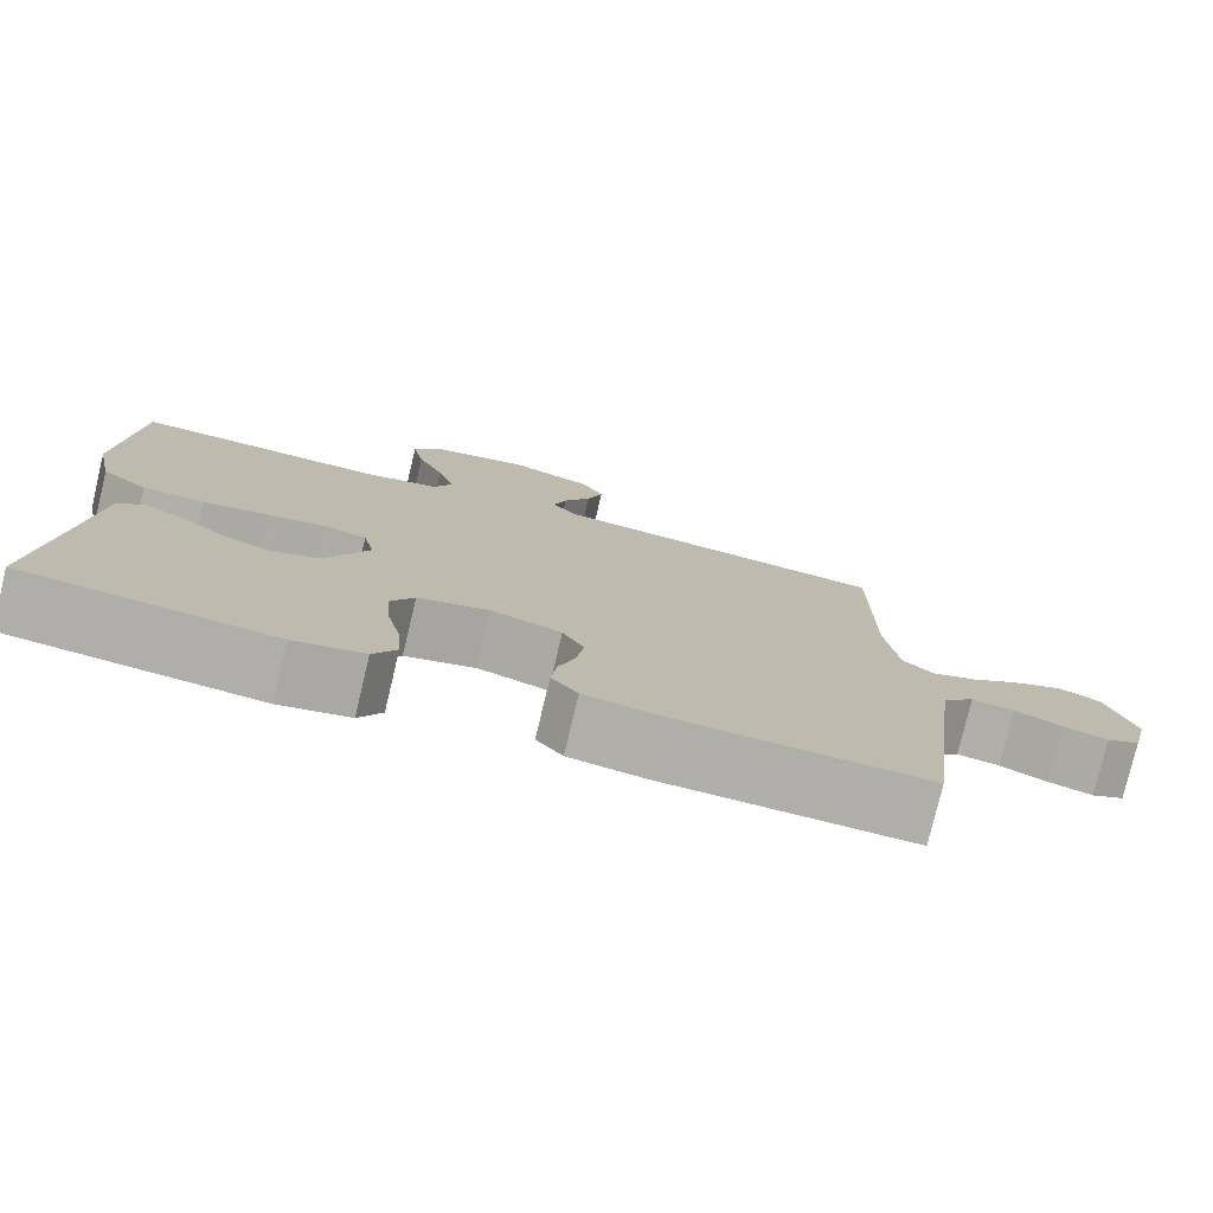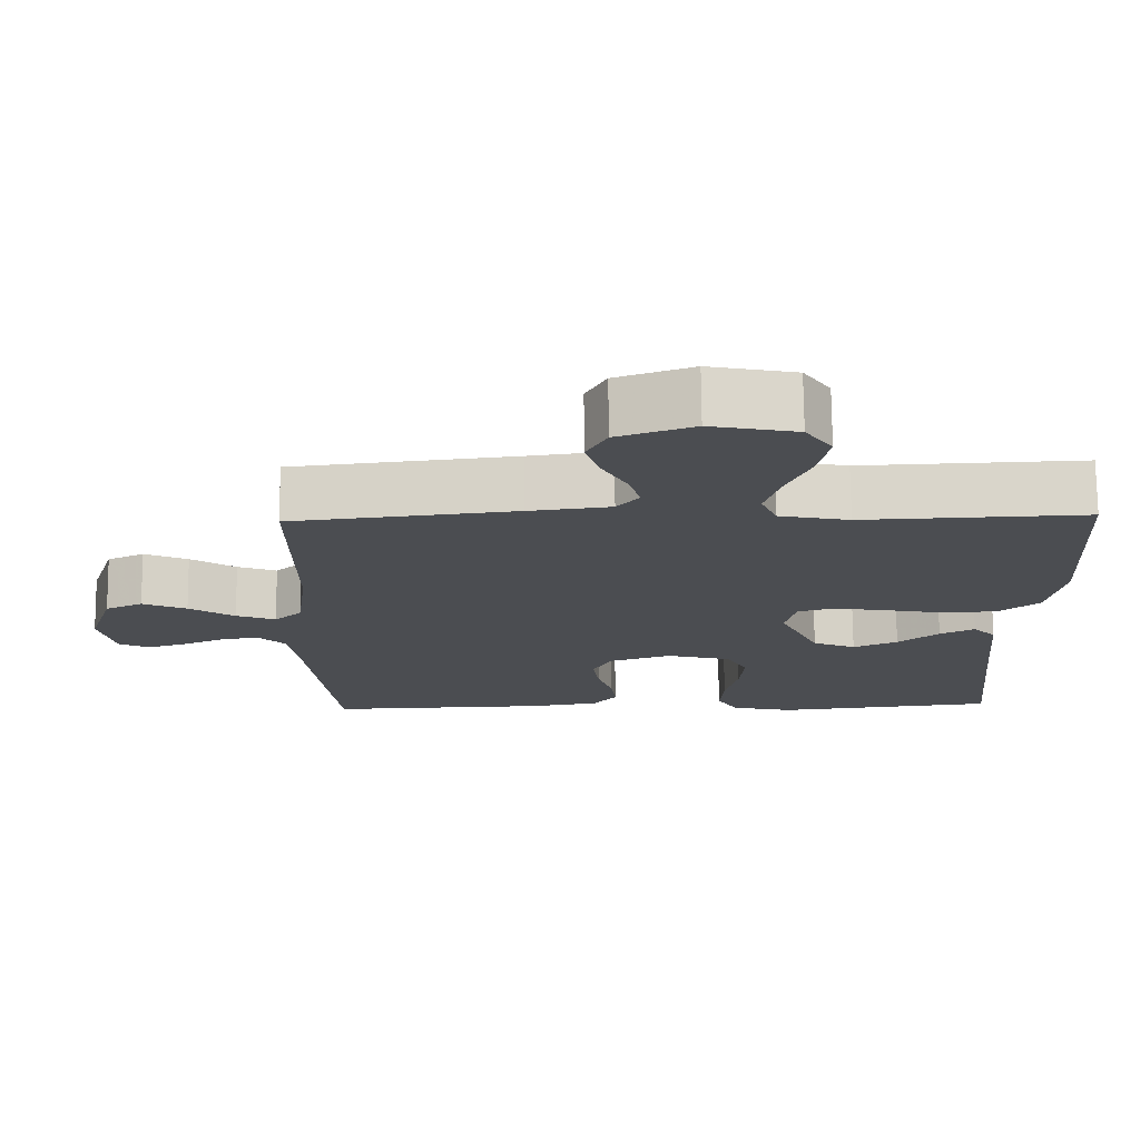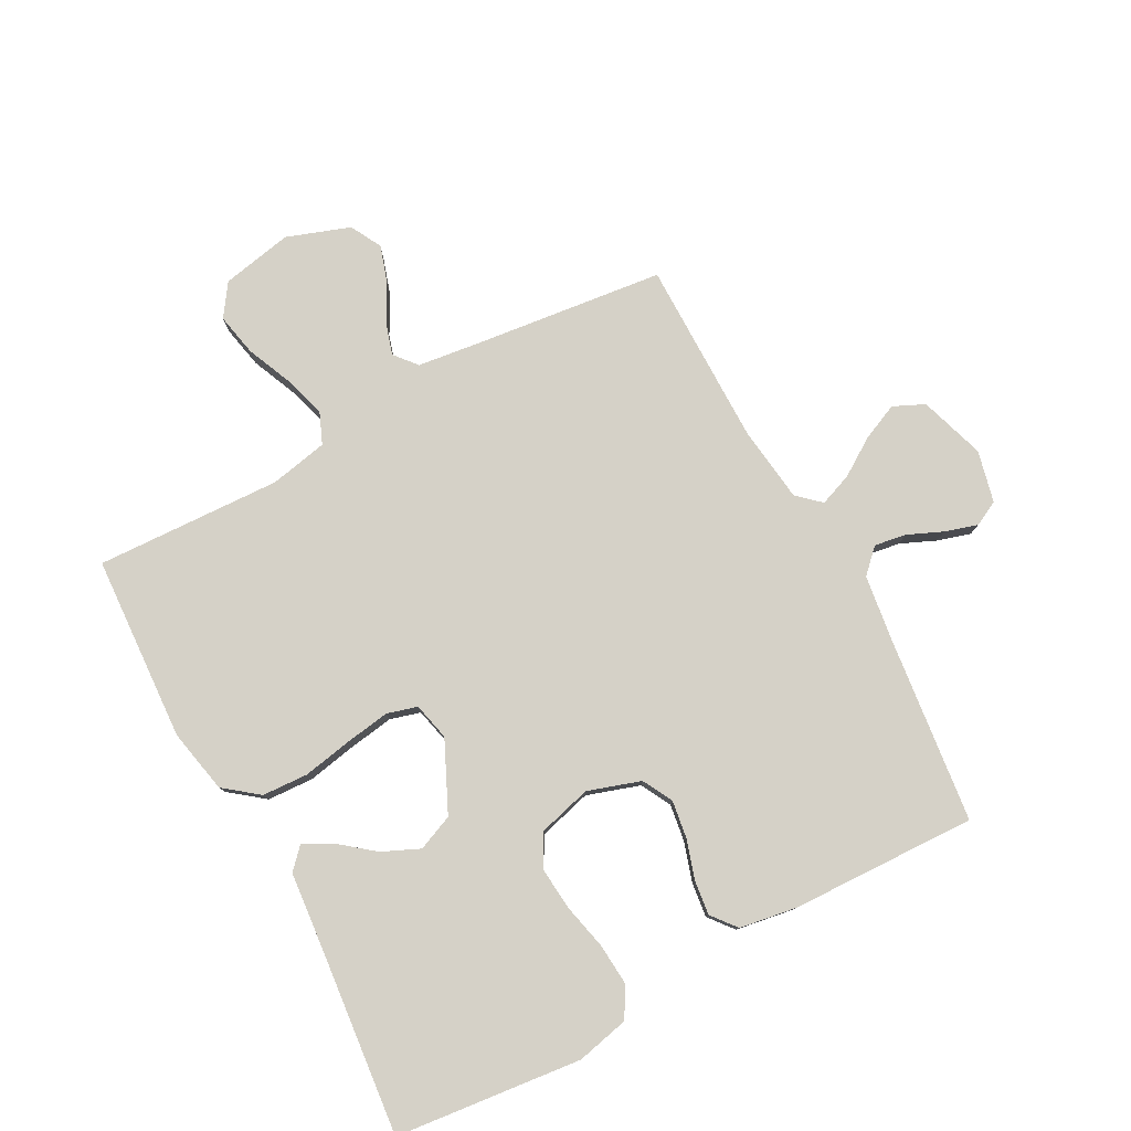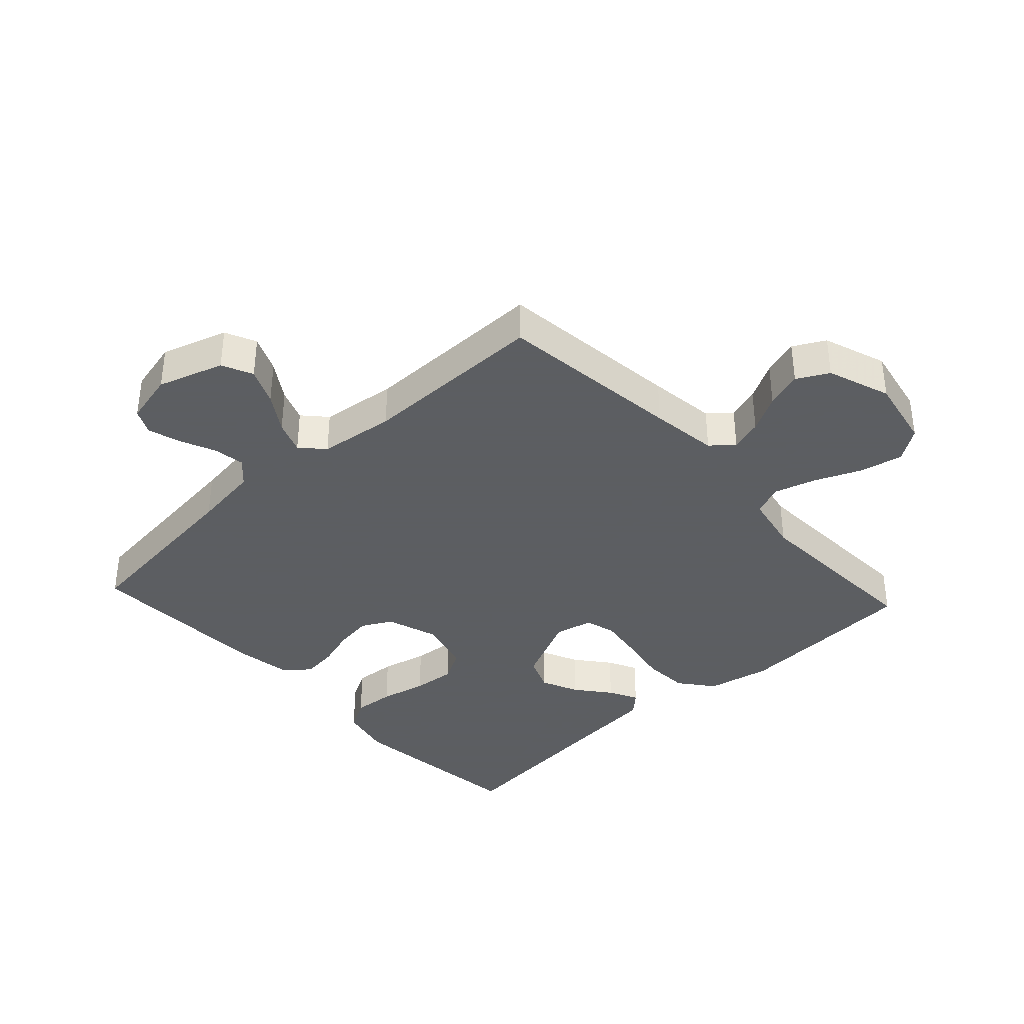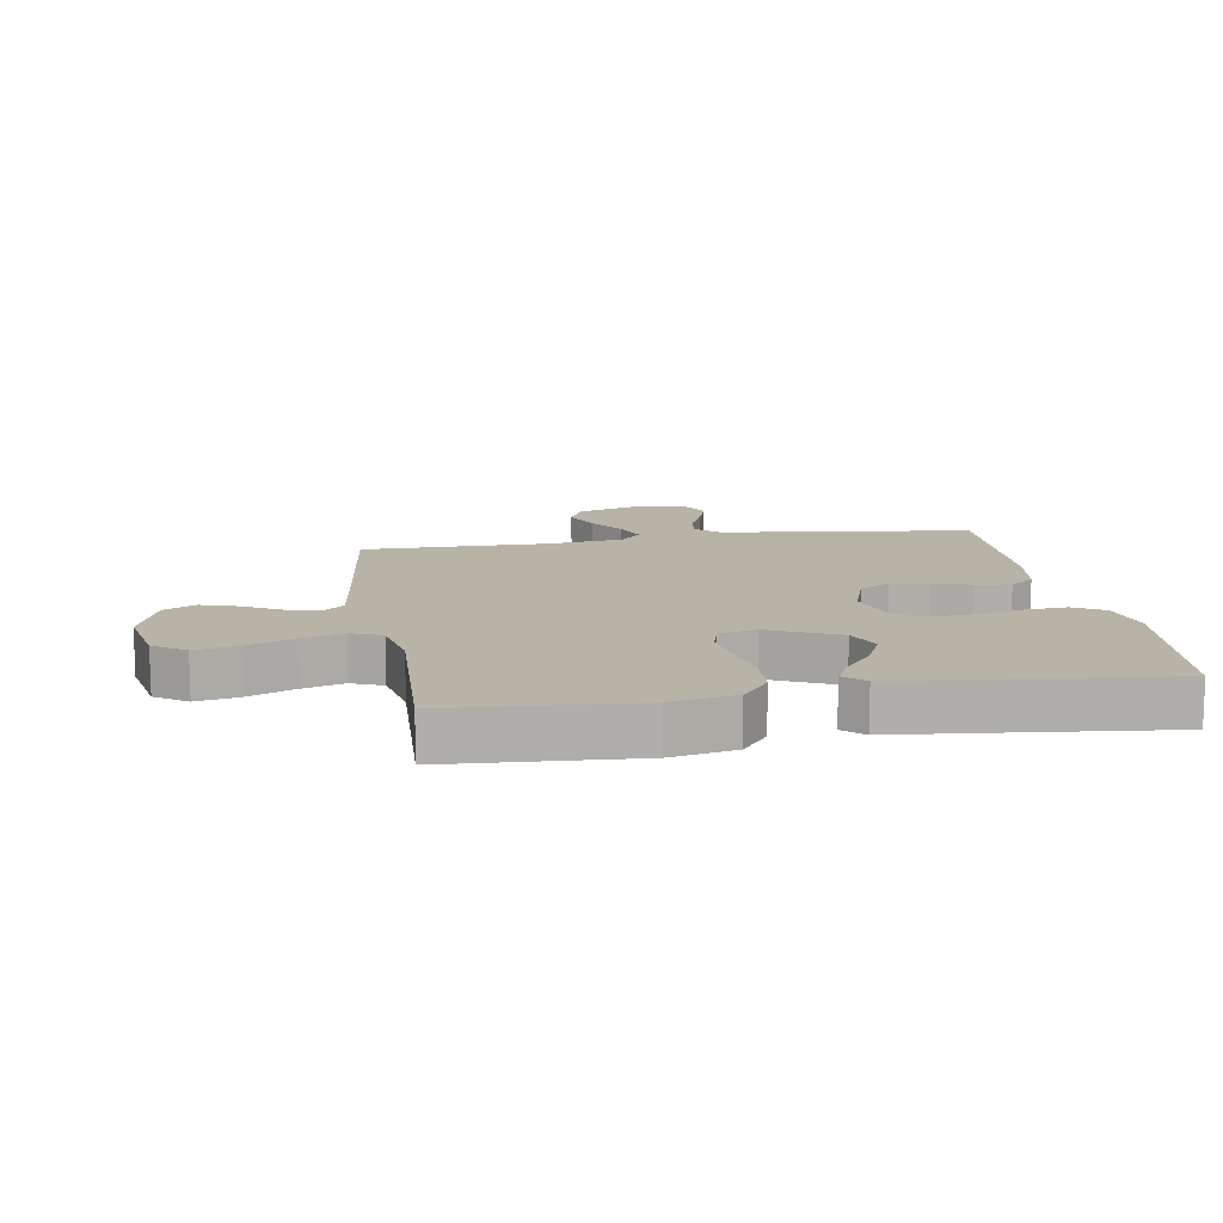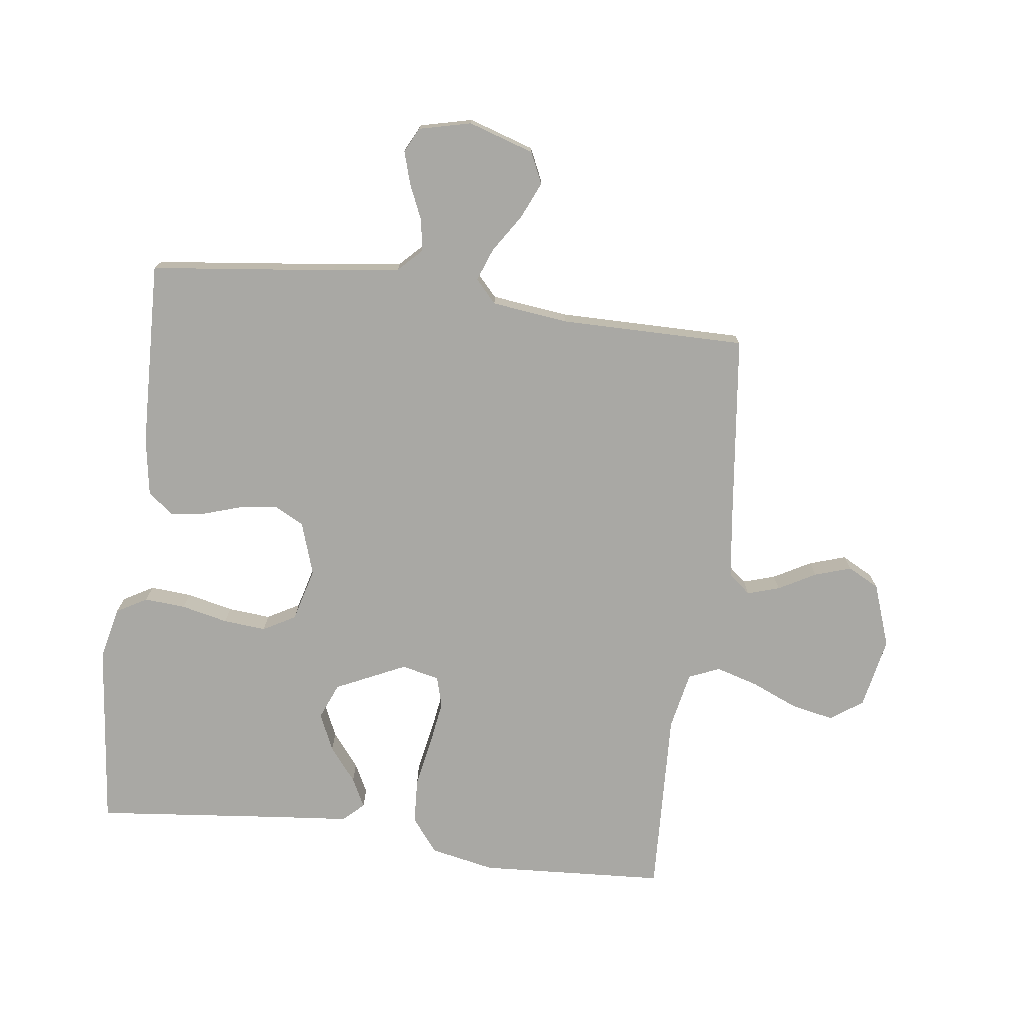
<metadata>
{"format":"obj","ext":"obj","renderer":"f3d","projection":"perspective","resolution":1024,"background":"white","views":[{"elev":-77.8,"azim":166.6,"up":"+Z"},{"elev":73.9,"azim":-0.5,"up":"+Z"},{"elev":78.9,"azim":151.6,"up":"+Y"},{"elev":-37.4,"azim":-47.3,"up":"+Y"},{"elev":12.6,"azim":80.7,"up":"+Y"},{"elev":-74.9,"azim":-97.4,"up":"+Y"}]}
</metadata>
<code>
v 0.5 0.07 -0.5
v 0.2 0.07 -0.533
v 0.115 0.07 -0.514
v 0.087 0.07 -0.465
v 0.092 0.07 -0.398
v 0.109 0.07 -0.323
v 0.115 0.07 -0.254
v 0.086 0.07 -0.202
v 0 0.07 -0.179
v -0.085 0.07 -0.207
v -0.111 0.07 -0.256
v -0.102 0.07 -0.316
v -0.082 0.07 -0.379
v -0.075 0.07 -0.435
v -0.107 0.07 -0.475
v -0.2 0.07 -0.49
v -0.5 0.07 -0.5
v -0.535 0.07 -0.2
v -0.55 0.07 -0.092
v -0.587 0.07 -0.055
v -0.638 0.07 -0.063
v -0.695 0.07 -0.088
v -0.748 0.07 -0.104
v -0.788 0.07 -0.084
v -0.808 0.07 0
v -0.774 0.07 0.106
v -0.724 0.07 0.129
v -0.665 0.07 0.103
v -0.604 0.07 0.063
v -0.551 0.07 0.043
v -0.514 0.07 0.077
v -0.499 0.07 0.2
v -0.5 0.07 0.5
v -0.2 0.07 0.535
v -0.091 0.07 0.549
v -0.061 0.07 0.585
v -0.077 0.07 0.637
v -0.11 0.07 0.697
v -0.129 0.07 0.756
v -0.102 0.07 0.807
v 0 0.07 0.843
v 0.115 0.07 0.82
v 0.151 0.07 0.768
v 0.137 0.07 0.699
v 0.105 0.07 0.624
v 0.085 0.07 0.556
v 0.106 0.07 0.506
v 0.2 0.07 0.487
v 0.5 0.07 0.5
v 0.518 0.07 0.2
v 0.497 0.07 0.096
v 0.442 0.07 0.053
v 0.368 0.07 0.049
v 0.288 0.07 0.064
v 0.216 0.07 0.075
v 0.167 0.07 0.061
v 0.153 0.07 0
v 0.206 0.07 -0.113
v 0.264 0.07 -0.137
v 0.324 0.07 -0.11
v 0.379 0.07 -0.066
v 0.426 0.07 -0.042
v 0.457 0.07 -0.075
v 0.469 0.07 -0.2
v 0.5 0 -0.5
v 0.2 0 -0.533
v 0.115 0 -0.514
v 0.087 0 -0.465
v 0.092 0 -0.398
v 0.109 0 -0.323
v 0.115 0 -0.254
v 0.086 0 -0.202
v 0 0 -0.179
v -0.085 0 -0.207
v -0.111 0 -0.256
v -0.102 0 -0.316
v -0.082 0 -0.379
v -0.075 0 -0.435
v -0.107 0 -0.475
v -0.2 0 -0.49
v -0.5 0 -0.5
v -0.535 0 -0.2
v -0.55 0 -0.092
v -0.587 0 -0.055
v -0.638 0 -0.063
v -0.695 0 -0.088
v -0.748 0 -0.104
v -0.788 0 -0.084
v -0.808 0 0
v -0.774 0 0.106
v -0.724 0 0.129
v -0.665 0 0.103
v -0.604 0 0.063
v -0.551 0 0.043
v -0.514 0 0.077
v -0.499 0 0.2
v -0.5 0 0.5
v -0.2 0 0.535
v -0.091 0 0.549
v -0.061 0 0.585
v -0.077 0 0.637
v -0.11 0 0.697
v -0.129 0 0.756
v -0.102 0 0.807
v 0 0 0.843
v 0.115 0 0.82
v 0.151 0 0.768
v 0.137 0 0.699
v 0.105 0 0.624
v 0.085 0 0.556
v 0.106 0 0.506
v 0.2 0 0.487
v 0.5 0 0.5
v 0.518 0 0.2
v 0.497 0 0.096
v 0.442 0 0.053
v 0.368 0 0.049
v 0.288 0 0.064
v 0.216 0 0.075
v 0.167 0 0.061
v 0.153 0 0
v 0.206 0 -0.113
v 0.264 0 -0.137
v 0.324 0 -0.11
v 0.379 0 -0.066
v 0.426 0 -0.042
v 0.457 0 -0.075
v 0.469 0 -0.2
f 61 62 63 64
f 60 61 64 1
f 59 60 1 2
f 58 59 2 3
f 57 58 3
f 51 52 53 54
f 51 54 55
f 48 49 50 51
f 47 48 51 55
f 46 47 55 56
f 42 43 44 45
f 42 45 46
f 41 42 46
f 37 38 39 40
f 36 37 40 41
f 32 33 34
f 31 32 34 35
f 26 27 28 29
f 26 29 30
f 25 26 30
f 24 25 30
f 21 22 23 24
f 20 21 24 30
f 19 20 30 31
f 15 16 17 18
f 12 13 14 15
f 11 12 15 18
f 10 11 18 19
f 3 4 5 6
f 57 3 6 7
f 41 46 56 57
f 36 41 57 7
f 35 36 7 8
f 31 35 8 9
f 9 10 19 31
f 128 127 126 125
f 65 128 125 124
f 66 65 124 123
f 67 66 123 122
f 67 122 121
f 118 117 116 115
f 119 118 115
f 115 114 113 112
f 119 115 112 111
f 120 119 111 110
f 109 108 107 106
f 110 109 106
f 110 106 105
f 104 103 102 101
f 105 104 101 100
f 98 97 96
f 99 98 96 95
f 93 92 91 90
f 94 93 90
f 94 90 89
f 94 89 88
f 88 87 86 85
f 94 88 85 84
f 95 94 84 83
f 82 81 80 79
f 79 78 77 76
f 82 79 76 75
f 83 82 75 74
f 70 69 68 67
f 71 70 67 121
f 121 120 110 105
f 71 121 105 100
f 72 71 100 99
f 73 72 99 95
f 95 83 74 73
f 1 65 66 2
f 2 66 67 3
f 3 67 68 4
f 4 68 69 5
f 5 69 70 6
f 6 70 71 7
f 7 71 72 8
f 8 72 73 9
f 9 73 74 10
f 10 74 75 11
f 11 75 76 12
f 12 76 77 13
f 13 77 78 14
f 14 78 79 15
f 15 79 80 16
f 16 80 81 17
f 17 81 82 18
f 18 82 83 19
f 19 83 84 20
f 20 84 85 21
f 21 85 86 22
f 22 86 87 23
f 23 87 88 24
f 24 88 89 25
f 25 89 90 26
f 26 90 91 27
f 27 91 92 28
f 28 92 93 29
f 29 93 94 30
f 30 94 95 31
f 31 95 96 32
f 32 96 97 33
f 33 97 98 34
f 34 98 99 35
f 35 99 100 36
f 36 100 101 37
f 37 101 102 38
f 38 102 103 39
f 39 103 104 40
f 40 104 105 41
f 41 105 106 42
f 42 106 107 43
f 43 107 108 44
f 44 108 109 45
f 45 109 110 46
f 46 110 111 47
f 47 111 112 48
f 48 112 113 49
f 49 113 114 50
f 50 114 115 51
f 51 115 116 52
f 52 116 117 53
f 53 117 118 54
f 54 118 119 55
f 55 119 120 56
f 56 120 121 57
f 57 121 122 58
f 58 122 123 59
f 59 123 124 60
f 60 124 125 61
f 61 125 126 62
f 62 126 127 63
f 63 127 128 64
f 64 128 65 1

</code>
